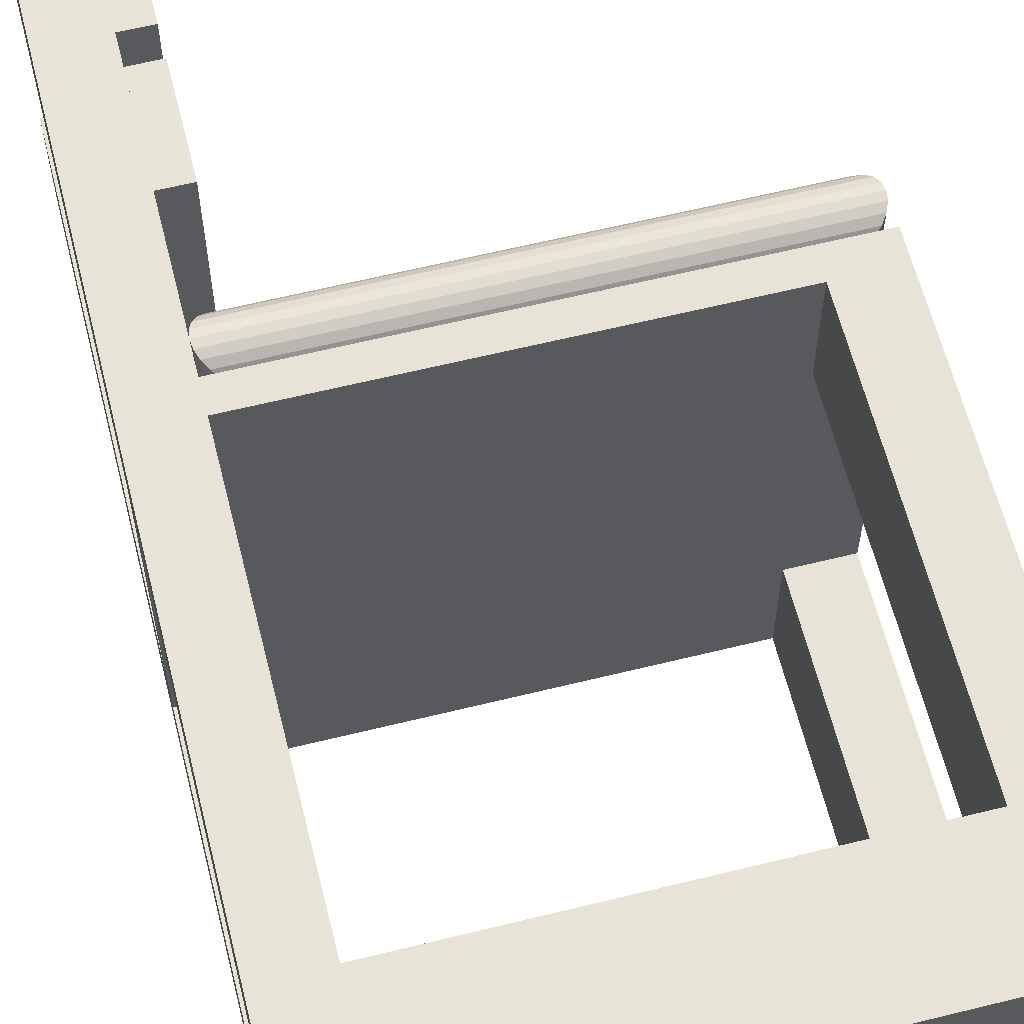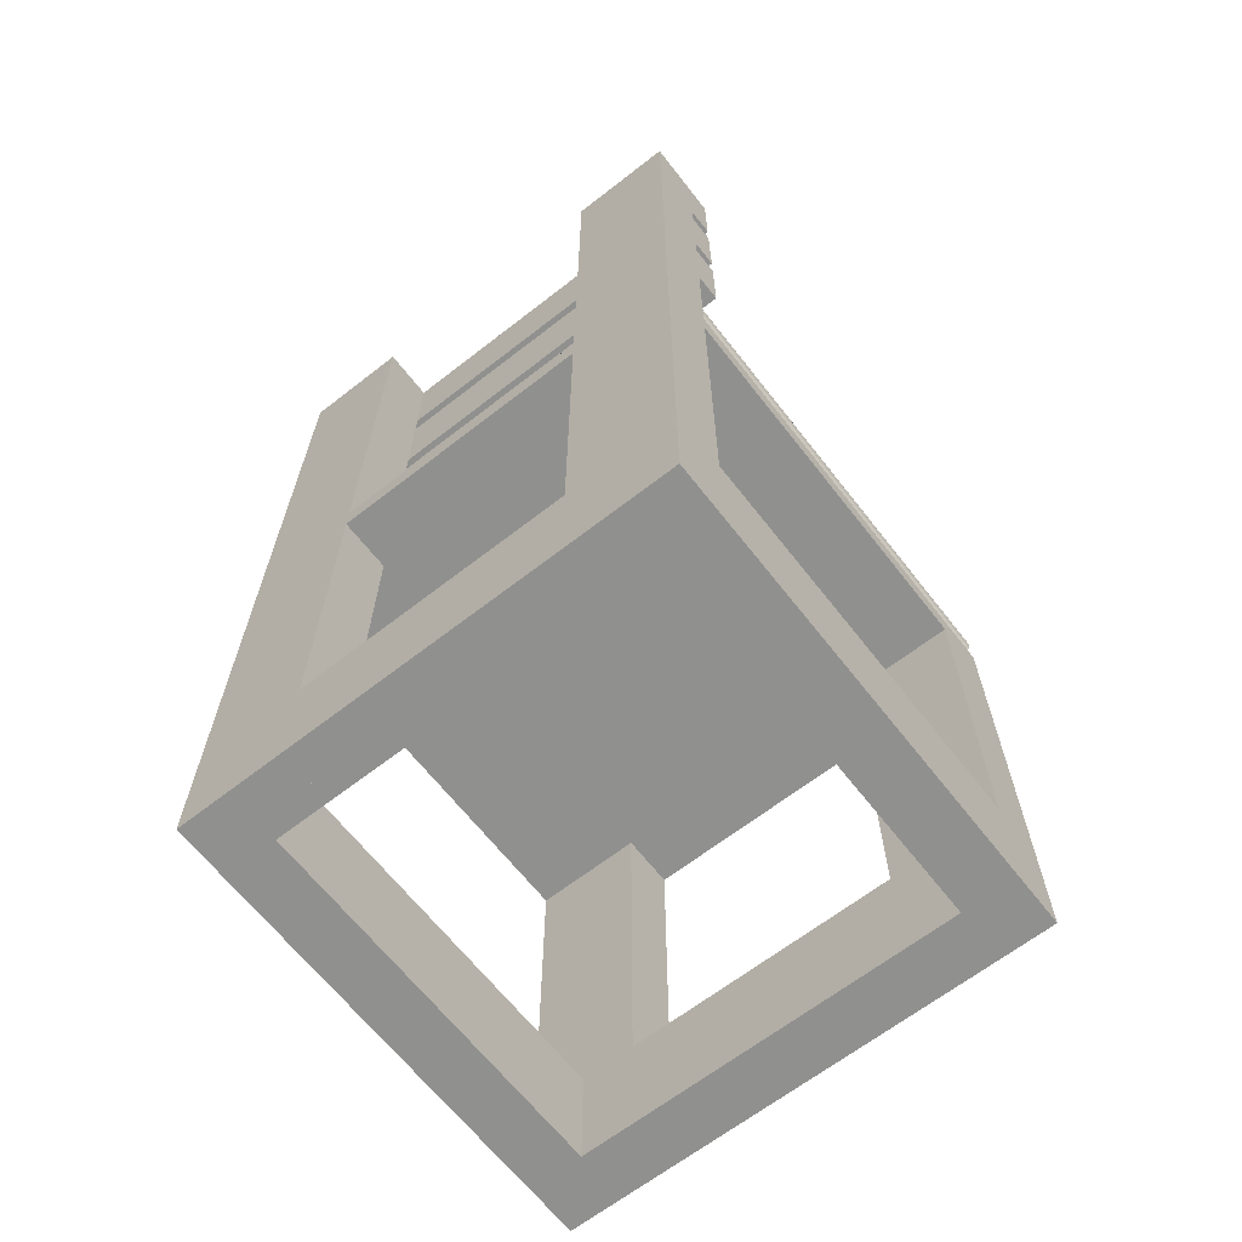
<metadata>
{"format":"obj","ext":"obj","renderer":"f3d","projection":"perspective","resolution":1024,"background":"white","views":[{"elev":61.9,"azim":-14.1,"up":"+Z"},{"elev":-65.6,"azim":-52.0,"up":"+Y"}]}
</metadata>
<code>
o mesh2_mesh2-geometry
o mesh1_mesh1-geometry
v 0.206 -0.01717 0.206
v 0.1602 -0.3148 0.206
v 0.1602 -0.01717 0.206
v 0.1602 -0.4063 0.206
v 0.1602 -0.3148 0.1145
v 0.1602 -0.01717 0.1145
v 0.206 0.005723 0.206
v 0.206 -0.4063 0.206
v -0.1602 -0.4063 0.206
v 0.1602 -0.3148 0.1602
v 0.206 -0.01717 0.1145
v -0.1602 -0.01717 0.1145
v -0.1602 0.005723 0.206
v 0.206 0.005723 -0.206
v 0.206 -0.4063 0.1145
v 0.1602 -0.4063 0.1602
v -0.1602 -0.3148 0.206
v -0.1602 -0.4063 0.1602
v -0.1602 -0.3148 0.1602
v 0.206 -0.3148 0.1145
v -0.206 -0.01717 0.1145
v -0.1602 -0.01717 0.206
v 0.1831 0.005723 0.1831
v 0.1831 0.005723 -0.1831
v 0.1602 -0.4063 0.1145
v -0.206 -0.4063 0.206
v 0.206 -0.3148 -0.1145
v -0.206 -0.01717 -0.1145
v 0.206 -0.01717 -0.1145
v -0.1602 -0.3148 0.1145
v -0.206 0.005723 0.206
v -0.1374 0.005723 0.1831
v -0.1374 0.005723 -0.1831
v 0.1602 -0.4063 -0.1145
v -0.206 -0.4063 0.1145
v 0.1602 -0.3148 -0.1145
v -0.1602 -0.01717 -0.1145
v 0.206 -0.01717 -0.206
v 0.1602 -0.01717 -0.1145
v -0.206 -0.01717 0.206
v -0.206 -0.3148 0.1145
v -0.206 0.4063 0.206
v -0.1602 0.005723 0.1145
v 0.1831 0.05151 -0.1831
v 0.1891 0.006503 0.1891
v -0.1314 0.006503 0.1831
v 0.1831 0.006503 0.1891
v -0.1602 0.005723 -0.206
v 0.1772 0.006503 -0.1831
v -0.1433 0.006503 -0.1891
v 0.206 -0.4063 -0.1145
v -0.1602 -0.4063 0.1145
v -0.206 -0.01717 -0.206
v -0.206 -0.3148 -0.1145
v 0.1602 -0.01717 -0.206
v -0.1602 0.4063 0.206
v -0.206 0.005723 0.1145
v -0.1602 0.02861 0.206
v 0.1831 0.006503 0.1772
v 0.1772 0.05073 -0.1831
v 0.1891 0.006503 -0.1891
v 0.1891 0.05073 0.1891
v -0.1602 0.005723 -0.1145
v -0.1259 0.00879 0.1831
v -0.1314 0.05073 0.1831
v -0.1433 0.006503 0.1891
v -0.1602 -0.01717 -0.206
v -0.1374 0.05151 -0.1831
v 0.206 -0.4063 -0.206
v 0.1602 -0.4063 -0.1602
v -0.206 -0.4063 -0.1145
v 0.1602 -0.3148 -0.1602
v -0.1602 -0.3148 -0.1145
v -0.206 0.005723 -0.206
v -0.1602 -0.4063 -0.1145
v -0.1602 0.4063 0.1145
v -0.206 0.4063 0.1145
v -0.1602 0.02861 0.1145
v 0.1831 0.00879 0.1717
v 0.1831 0.05151 0.1831
v 0.1946 0.00879 0.1946
v 0.1831 0.00879 0.1946
v 0.1946 0.04844 0.1946
v -0.1259 0.04844 0.1831
v -0.1212 0.01243 0.1831
v -0.1374 0.05151 0.1831
v -0.206 0.005723 -0.1145
v -0.1602 0.02861 -0.1145
v 0.1717 0.00879 -0.1831
v -0.1374 0.006503 -0.1772
v 0.1717 0.04844 -0.1831
v -0.1488 0.00879 -0.1946
v -0.1488 0.00879 0.1946
v 0.1602 -0.4063 -0.206
v -0.1602 -0.4063 -0.206
v 0.1602 -0.3148 -0.206
v -0.1602 0.1202 0.206
v -0.1374 0.4063 0.206
v -0.1602 0.3262 0.1145
v -0.1602 0.1202 0.1145
v -0.1595 0.03454 0.2052
v -0.1602 0.02861 -0.206
v 0.1831 0.01243 0.1669
v -0.1145 0.02861 0.1831
v 0.1891 0.05073 -0.1891
v 0.1946 0.00879 -0.1946
v 0.1831 0.05073 0.1891
v -0.1212 0.0448 0.1831
v -0.1175 0.01717 0.1831
v -0.206 0.4063 -0.1145
v -0.1602 0.4063 -0.1145
v 0.1669 0.01243 -0.1831
v -0.1374 0.00879 -0.1717
v -0.1602 -0.4063 -0.1602
v -0.1602 -0.3148 -0.206
v -0.206 -0.4063 -0.206
v -0.1602 0.4063 -0.206
v -0.1602 0.2003 0.206
v -0.1374 0.3262 0.206
v -0.1602 0.3262 0.206
v -0.1602 0.3262 -0.1145
v -0.1602 0.3033 0.1145
v 0.1831 0.02861 0.206
v -0.1595 0.02269 -0.2052
v -0.1602 0.2003 0.1145
v 0.1831 0.01717 0.1633
v -0.1152 0.02269 0.1831
v -0.1152 0.03454 0.1831
v 0.1669 0.0448 -0.1831
v -0.1433 0.05073 -0.1891
v -0.1374 0.05073 -0.1772
v -0.1433 0.05073 0.1891
v 0.1993 0.01243 0.1993
v 0.1831 0.01243 0.1993
v 0.1993 0.0448 0.1993
v 0.1831 0.05073 0.1772
v 0.1831 0.04844 0.1946
v 0.1946 0.04844 -0.1946
v -0.1175 0.04006 0.1831
v -0.1602 0.1202 -0.1145
v -0.1602 0.1202 -0.206
v 0.1633 0.01717 -0.1831
v -0.1374 0.01243 -0.1669
v -0.1535 0.01243 -0.1993
v -0.1535 0.01243 0.1993
v -0.1602 -0.3148 -0.1602
v -0.206 0.4063 -0.206
v -0.1602 0.3262 -0.206
v -0.1374 0.1202 0.206
v -0.1602 0.2232 0.206
v -0.1374 0.4063 -0.206
v -0.1602 0.3033 0.206
v -0.1602 0.2232 0.1145
v 0.1831 0.03454 0.2052
v -0.1595 0.02269 0.2052
v 0.206 0.02861 -0.206
v 0.1831 0.02269 0.161
v 0.1633 0.04006 -0.1831
v -0.1374 0.04844 -0.1717
v 0.1993 0.01243 -0.1993
v -0.1488 0.04844 0.1946
v 0.1831 0.04844 0.1717
v -0.1595 0.03454 -0.2052
v -0.1602 0.2003 -0.206
v -0.1602 0.2003 -0.1145
v 0.161 0.02269 -0.1831
v -0.1374 0.01717 -0.1633
v -0.1602 0.3033 -0.206
v -0.1374 0.2003 0.206
v -0.1602 0.3033 -0.1145
v -0.1374 0.3262 -0.206
v -0.1374 0.3033 0.206
v -0.1602 0.2232 -0.1145
v 0.2052 0.03454 0.2052
v -0.1572 0.04006 0.203
v 0.1831 0.02269 0.2052
v -0.1572 0.01717 -0.203
v 0.2052 0.02269 -0.2052
v 0.1831 0.02861 0.1602
v 0.161 0.03454 -0.1831
v -0.1488 0.04844 -0.1946
v -0.1374 0.0448 -0.1669
v 0.203 0.01717 -0.203
v 0.203 0.01717 0.203
v 0.203 0.04006 0.203
v 0.1831 0.0448 0.1993
v 0.1993 0.0448 -0.1993
v 0.1831 0.0448 0.1669
v -0.1535 0.0448 0.1993
v 0.1831 0.01449 0.2009
v -0.1602 0.2232 -0.206
v -0.1374 0.2003 -0.206
v 0.1602 0.02861 -0.1831
v -0.1374 0.02269 -0.161
v -0.1551 0.01449 0.2009
v -0.1374 0.2232 0.206
v 0.206 0.02861 0.206
v 0.1831 0.04006 0.203
v -0.1572 0.01717 0.203
v 0.2052 0.02269 0.2052
v 0.2052 0.03454 -0.2052
v 0.1831 0.03454 0.161
v -0.1374 0.04006 -0.1633
v 0.1831 0.04006 0.1633
v -0.1374 0.1202 -0.206
v -0.1572 0.04006 -0.203
v -0.1374 0.02861 -0.1602
v -0.1374 0.3033 -0.206
v 0.203 0.04006 -0.203
v 0.1831 0.01717 0.203
v -0.1535 0.0448 -0.1993
v -0.1374 0.03454 -0.161
v -0.1374 0.2232 -0.206
f 1 2 3
f 2 1 4
f 2 5 3
f 6 1 3
f 4 1 8
f 9 2 4
f 4 10 2
f 2 10 4
f 10 5 2
f 3 5 6
f 1 6 11
f 1 15 8
f 4 8 16
f 2 9 17
f 9 4 18
f 10 4 16
f 16 4 10
f 2 19 10
f 16 5 10
f 20 6 5
f 6 20 11
f 20 1 11
f 13 23 7
f 7 24 14
f 15 1 20
f 15 25 8
f 16 8 25
f 16 18 4
f 9 22 17
f 17 18 9
f 9 18 17
f 19 2 17
f 9 18 26
f 19 16 10
f 5 16 25
f 20 5 27
f 5 15 20
f 20 15 5
f 30 22 12
f 22 21 12
f 21 30 12
f 23 24 7
f 23 13 32
f 33 14 24
f 20 27 15
f 25 15 34
f 15 5 25
f 25 5 15
f 16 19 18
f 26 22 9
f 22 19 17
f 18 17 19
f 19 17 18
f 26 18 35
f 25 34 5
f 36 27 5
f 19 22 30
f 21 22 40
f 30 21 41
f 31 42 13
f 43 31 13
f 13 31 43
f 13 43 32
f 14 33 48
f 51 15 27
f 51 34 15
f 19 52 18
f 22 26 40
f 52 35 18
f 41 26 35
f 36 5 34
f 36 29 27
f 27 34 36
f 36 34 27
f 53 37 28
f 37 54 28
f 29 55 38
f 38 27 29
f 55 29 39
f 29 36 39
f 52 19 30
f 40 41 21
f 54 30 41
f 41 52 30
f 30 52 41
f 56 13 42
f 31 57 42
f 31 43 57
f 57 43 31
f 43 63 32
f 63 48 33
f 27 69 51
f 34 27 51
f 51 27 34
f 34 51 70
f 26 41 40
f 52 41 35
f 35 41 52
f 35 52 71
f 35 54 41
f 34 72 36
f 37 53 67
f 54 53 28
f 54 37 73
f 55 69 38
f 69 27 38
f 36 55 39
f 30 75 52
f 30 54 73
f 58 13 56
f 56 42 76
f 77 42 57
f 43 76 57
f 57 63 43
f 45 62 83
f 83 62 45
f 32 63 33
f 48 87 63
f 63 87 48
f 88 48 63
f 69 94 51
f 70 51 94
f 72 34 70
f 75 71 52
f 54 35 71
f 72 55 36
f 67 73 37
f 53 95 67
f 71 53 54
f 73 71 54
f 54 71 73
f 96 69 55
f 75 30 73
f 97 58 56
f 77 76 42
f 56 76 98
f 99 56 76
f 76 56 99
f 77 57 76
f 99 76 43
f 87 63 57
f 78 100 43
f 45 83 81
f 81 83 45
f 87 48 74
f 74 48 87
f 87 110 63
f 88 63 111
f 69 96 94
f 94 95 70
f 96 70 94
f 94 70 96
f 114 72 70
f 70 96 72
f 72 96 70
f 71 73 75
f 75 73 71
f 75 114 71
f 55 72 96
f 115 73 67
f 95 53 116
f 67 95 115
f 53 71 116
f 48 117 74
f 73 114 75
f 118 97 56
f 76 111 98
f 98 119 56
f 56 99 120
f 120 99 56
f 99 121 76
f 87 74 110
f 122 99 43
f 100 125 43
f 81 83 135
f 135 83 81
f 111 63 110
f 102 141 48
f 140 88 111
f 115 94 96
f 114 70 95
f 94 115 95
f 72 114 146
f 72 115 96
f 71 114 116
f 146 73 115
f 95 116 114
f 95 146 115
f 115 146 95
f 147 74 117
f 148 117 48
f 114 73 146
f 97 149 100
f 118 100 97
f 97 100 118
f 97 118 149
f 150 118 56
f 98 111 151
f 111 76 121
f 120 56 119
f 98 151 119
f 120 99 152
f 120 119 99
f 120 152 56
f 99 119 121
f 147 110 74
f 122 152 99
f 153 122 43
f 125 153 43
f 100 118 125
f 125 118 100
f 100 140 125
f 81 135 133
f 133 135 81
f 111 110 117
f 141 164 48
f 165 140 111
f 146 95 114
f 114 95 146
f 115 72 146
f 147 117 110
f 117 148 151
f 148 111 117
f 117 111 148
f 168 148 48
f 100 149 140
f 169 149 118
f 150 153 118
f 152 150 56
f 117 151 111
f 121 170 111
f 111 148 121
f 121 148 111
f 171 119 151
f 121 119 148
f 152 122 172
f 153 152 122
f 122 152 153
f 153 173 122
f 125 118 153
f 118 125 169
f 165 125 140
f 133 135 185
f 185 135 133
f 140 149 141
f 165 141 140
f 140 141 165
f 164 191 48
f 164 141 192
f 141 165 164
f 164 165 141
f 173 165 111
f 171 151 148
f 168 170 148
f 191 168 48
f 169 192 149
f 150 196 153
f 152 153 150
f 150 153 152
f 150 152 196
f 170 173 111
f 121 148 170
f 171 148 119
f 122 170 172
f 172 196 152
f 170 122 173
f 153 196 173
f 125 165 169
f 133 185 184
f 184 185 133
f 205 141 149
f 164 165 191
f 205 192 141
f 164 192 165
f 173 191 165
f 168 208 170
f 191 170 168
f 168 170 191
f 168 191 208
f 205 149 192
f 169 165 192
f 170 191 173
f 173 191 170
f 172 170 208
f 172 208 196
f 173 196 191
f 200 174 197
f 197 174 200
f 184 185 174
f 174 185 184
f 213 208 191
f 213 196 208
f 213 191 196
f 184 174 200
f 200 174 184
f 58 43 13
f 23 62 45
f 45 62 23
f 43 58 78
f 62 23 80
f 80 23 62
f 78 58 100
f 68 44 86
f 48 88 102
f 97 100 58
f 80 86 44
f 140 102 88
f 102 140 141
f 3 2 1
f 4 1 2
f 3 5 2
f 7 3 1
f 8 1 4
f 4 2 9
f 2 5 10
f 6 5 3
f 3 12 6
f 13 3 7
f 1 14 7
f 8 15 1
f 16 8 4
f 17 9 2
f 18 4 9
f 10 19 2
f 10 5 16
f 5 6 20
f 11 20 6
f 21 11 6
f 11 1 20
f 11 14 1
f 12 3 22
f 21 6 12
f 13 22 3
f 7 23 13
f 14 24 7
f 20 1 15
f 8 25 15
f 25 8 16
f 4 18 16
f 17 22 9
f 17 2 19
f 26 18 9
f 10 16 19
f 25 16 5
f 27 5 20
f 28 11 21
f 29 14 11
f 12 22 30
f 12 30 21
f 31 22 13
f 7 24 23
f 32 13 23
f 24 14 33
f 15 27 20
f 34 15 25
f 18 19 16
f 9 22 26
f 17 19 22
f 35 18 26
f 5 34 25
f 5 27 36
f 37 11 28
f 21 31 28
f 14 29 38
f 11 39 29
f 30 22 19
f 41 21 30
f 22 31 40
f 13 42 31
f 32 43 13
f 48 33 14
f 27 15 51
f 15 34 51
f 18 52 19
f 40 26 22
f 18 35 52
f 35 26 41
f 34 5 36
f 27 29 36
f 39 11 37
f 28 54 37
f 31 21 40
f 28 31 53
f 29 27 38
f 55 14 38
f 39 36 29
f 30 19 52
f 21 41 40
f 41 30 54
f 42 13 56
f 42 57 31
f 32 63 43
f 33 48 63
f 67 48 14
f 51 69 27
f 70 51 34
f 40 41 26
f 71 52 35
f 41 54 35
f 36 72 34
f 67 39 37
f 28 53 54
f 73 37 54
f 53 31 74
f 38 69 55
f 38 27 69
f 67 14 55
f 39 55 36
f 39 67 55
f 52 75 30
f 73 54 30
f 56 13 58
f 76 42 56
f 57 42 77
f 74 31 57
f 57 76 43
f 43 63 57
f 33 63 32
f 63 48 88
f 53 48 67
f 51 94 69
f 94 51 70
f 70 34 72
f 52 71 75
f 71 35 54
f 36 55 72
f 37 73 67
f 67 95 53
f 54 53 71
f 48 53 74
f 55 69 96
f 73 30 75
f 56 58 97
f 42 76 77
f 98 76 56
f 76 57 77
f 74 57 87
f 43 76 99
f 57 63 87
f 43 100 78
f 63 110 87
f 111 63 88
f 94 96 69
f 70 95 94
f 70 72 114
f 71 114 75
f 96 72 55
f 67 73 115
f 116 53 95
f 115 95 67
f 116 71 53
f 74 117 48
f 75 114 73
f 56 97 118
f 98 111 76
f 56 119 98
f 76 121 99
f 110 74 87
f 43 99 122
f 43 125 100
f 110 63 111
f 48 141 102
f 111 88 140
f 96 94 115
f 95 70 114
f 95 115 94
f 146 114 72
f 96 115 72
f 116 114 71
f 115 73 146
f 114 116 95
f 117 74 147
f 48 117 148
f 146 73 114
f 100 149 97
f 149 118 97
f 56 118 150
f 151 111 98
f 121 76 111
f 119 56 120
f 119 151 98
f 152 99 120
f 99 119 120
f 56 152 120
f 121 119 99
f 74 110 147
f 99 152 122
f 43 122 153
f 43 153 125
f 125 140 100
f 117 110 111
f 48 164 141
f 111 140 165
f 146 72 115
f 110 117 147
f 151 148 117
f 48 148 168
f 140 149 100
f 118 149 169
f 118 153 150
f 56 150 152
f 111 151 117
f 111 170 121
f 151 119 171
f 148 119 121
f 172 122 152
f 122 173 153
f 153 118 125
f 169 125 118
f 140 125 165
f 141 149 140
f 48 191 164
f 192 141 164
f 111 165 173
f 148 151 171
f 148 170 168
f 48 168 191
f 149 192 169
f 153 196 150
f 196 152 150
f 111 173 170
f 170 148 121
f 119 148 171
f 172 170 122
f 152 196 172
f 173 122 170
f 173 196 153
f 169 165 125
f 149 141 205
f 191 165 164
f 141 192 205
f 165 192 164
f 165 191 173
f 170 208 168
f 208 191 168
f 192 149 205
f 192 165 169
f 208 170 172
f 196 208 172
f 191 196 173
f 191 208 213
f 208 196 213
f 196 191 213
f 13 43 58
f 78 58 43
f 100 58 78
f 102 88 48
f 58 100 97
f 88 102 140
f 141 140 102
f 3 1 6
f 1 3 7
f 11 6 1
f 6 12 3
f 7 3 13
f 7 14 1
f 6 11 21
f 1 14 11
f 22 3 12
f 12 6 21
f 3 22 13
f 21 11 28
f 11 14 29
f 12 21 22
f 13 22 31
f 28 11 37
f 28 31 21
f 38 29 14
f 29 39 11
f 40 22 21
f 40 31 22
f 49 33 24
f 24 33 49
f 37 11 39
f 28 37 53
f 40 21 31
f 53 31 28
f 38 55 29
f 38 14 55
f 39 29 55
f 14 48 67
f 60 49 24
f 24 49 60
f 37 39 67
f 67 53 37
f 74 31 53
f 55 14 67
f 55 67 39
f 57 31 74
f 46 84 64
f 64 84 46
f 46 65 84
f 84 65 46
f 67 48 53
f 91 49 60
f 60 49 91
f 74 53 48
f 87 57 74
f 64 84 108
f 108 84 64
f 64 108 85
f 85 108 64
f 91 89 49
f 49 89 91
f 85 108 139
f 139 108 85
f 85 139 109
f 109 139 85
f 129 89 91
f 91 89 129
f 129 112 89
f 89 112 129
f 127 128 104
f 104 128 127
f 109 139 128
f 128 139 109
f 109 128 127
f 127 128 109
f 158 112 129
f 129 112 158
f 158 142 112
f 112 142 158
f 180 142 158
f 158 142 180
f 180 166 142
f 142 166 180
f 166 180 193
f 193 180 166
f 200 156 197
f 197 156 200
f 44 23 24
f 24 23 44
f 24 45 23
f 23 45 24
f 46 23 32
f 32 23 46
f 47 32 23
f 23 32 47
f 50 24 33
f 33 24 50
f 23 44 59
f 59 44 23
f 60 24 44
f 44 24 60
f 45 24 61
f 61 24 45
f 45 23 47
f 47 23 45
f 23 46 64
f 64 46 23
f 32 65 46
f 46 65 32
f 32 47 66
f 66 47 32
f 33 49 68
f 68 49 33
f 24 50 61
f 61 50 24
f 33 66 50
f 50 66 33
f 59 44 79
f 79 44 59
f 59 80 23
f 23 80 59
f 68 60 44
f 44 60 68
f 61 81 45
f 45 81 61
f 82 45 47
f 47 45 82
f 23 64 85
f 85 64 23
f 65 32 86
f 86 32 65
f 82 66 47
f 47 66 82
f 66 33 32
f 32 33 66
f 68 49 89
f 89 49 68
f 68 90 33
f 33 90 68
f 92 61 50
f 50 61 92
f 93 50 66
f 66 50 93
f 101 78 58
f 58 78 101
f 102 58 78
f 78 58 102
f 79 44 103
f 103 44 79
f 80 59 79
f 79 59 80
f 23 104 80
f 80 104 23
f 60 68 91
f 91 68 60
f 105 68 44
f 44 68 105
f 86 44 68
f 81 61 106
f 106 61 81
f 45 82 81
f 81 82 45
f 107 80 62
f 62 80 107
f 62 44 80
f 80 44 62
f 83 107 62
f 62 107 83
f 83 105 62
f 62 105 83
f 90 32 33
f 33 32 90
f 23 85 109
f 109 85 23
f 32 90 86
f 86 90 32
f 80 65 86
f 86 65 80
f 65 80 84
f 84 80 65
f 66 82 93
f 93 82 66
f 68 89 112
f 112 89 68
f 90 68 113
f 113 68 90
f 61 92 106
f 106 92 61
f 50 93 92
f 92 93 50
f 78 101 88
f 88 101 78
f 123 101 58
f 58 101 123
f 124 58 102
f 102 58 124
f 102 78 88
f 88 78 102
f 103 44 126
f 126 44 103
f 80 79 103
f 103 79 80
f 23 127 104
f 104 127 23
f 128 80 104
f 104 80 128
f 91 68 129
f 129 68 91
f 68 105 130
f 130 105 68
f 44 62 105
f 105 62 44
f 44 86 80
f 86 131 68
f 68 131 86
f 68 132 86
f 86 132 68
f 106 133 81
f 81 133 106
f 134 81 82
f 82 81 134
f 80 132 107
f 107 132 80
f 136 44 80
f 80 44 136
f 107 83 137
f 137 83 107
f 105 83 138
f 138 83 105
f 84 80 108
f 108 80 84
f 23 109 127
f 127 109 23
f 86 90 113
f 113 90 86
f 132 80 86
f 86 80 132
f 134 93 82
f 82 93 134
f 88 101 102
f 102 101 88
f 68 112 142
f 142 112 68
f 113 68 143
f 143 68 113
f 144 106 92
f 92 106 144
f 145 92 93
f 93 92 145
f 101 123 154
f 154 123 101
f 155 123 58
f 58 123 155
f 58 124 155
f 155 124 58
f 156 124 102
f 102 124 156
f 126 44 157
f 157 44 126
f 80 103 126
f 126 103 80
f 139 80 128
f 128 80 139
f 129 68 158
f 158 68 129
f 138 130 105
f 105 130 138
f 132 68 130
f 130 68 132
f 86 159 131
f 131 159 86
f 159 68 131
f 131 68 159
f 133 106 160
f 160 106 133
f 81 134 133
f 133 134 81
f 135 137 83
f 83 137 135
f 135 138 83
f 83 138 135
f 161 107 132
f 132 107 161
f 162 44 136
f 136 44 162
f 80 162 136
f 136 162 80
f 107 161 137
f 137 161 107
f 108 80 139
f 139 80 108
f 86 113 143
f 143 113 86
f 93 134 145
f 145 134 93
f 102 101 163
f 163 101 102
f 68 142 166
f 166 142 68
f 143 68 167
f 167 68 143
f 106 144 160
f 160 144 106
f 92 145 144
f 144 145 92
f 174 123 154
f 154 123 174
f 154 175 101
f 101 175 154
f 123 155 176
f 176 155 123
f 177 155 124
f 124 155 177
f 124 156 178
f 178 156 124
f 163 156 102
f 102 156 163
f 157 44 179
f 179 44 157
f 80 126 157
f 157 126 80
f 158 68 180
f 180 68 158
f 130 138 181
f 181 138 130
f 130 161 132
f 132 161 130
f 86 182 159
f 159 182 86
f 182 68 159
f 159 68 182
f 183 133 160
f 160 133 183
f 134 184 133
f 133 184 134
f 137 135 186
f 186 135 137
f 138 135 187
f 187 135 138
f 188 44 162
f 162 44 188
f 80 188 162
f 162 188 80
f 189 137 161
f 161 137 189
f 86 143 167
f 167 143 86
f 190 145 134
f 134 145 190
f 175 163 101
f 101 163 175
f 68 166 193
f 193 166 68
f 167 68 194
f 194 68 167
f 144 183 160
f 160 183 144
f 195 144 145
f 145 144 195
f 123 174 197
f 197 174 123
f 154 185 174
f 174 185 154
f 175 154 198
f 198 154 175
f 199 176 155
f 155 176 199
f 197 176 123
f 123 176 197
f 155 177 199
f 199 177 155
f 178 177 124
f 124 177 178
f 156 200 178
f 178 200 156
f 156 163 201
f 201 163 156
f 179 44 202
f 202 44 179
f 80 157 179
f 179 157 80
f 180 68 193
f 193 68 180
f 187 181 138
f 138 181 187
f 161 130 181
f 181 130 161
f 86 203 182
f 182 203 86
f 203 68 182
f 182 68 203
f 133 183 184
f 184 183 133
f 190 184 134
f 134 184 190
f 198 135 185
f 185 135 198
f 185 187 135
f 135 187 185
f 135 198 186
f 186 198 135
f 137 189 186
f 186 189 137
f 204 44 188
f 188 44 204
f 80 204 188
f 188 204 80
f 181 189 161
f 161 189 181
f 86 167 194
f 194 167 86
f 145 190 195
f 195 190 145
f 163 175 206
f 206 175 163
f 194 68 207
f 207 68 194
f 183 144 177
f 177 144 183
f 144 195 177
f 177 195 144
f 197 201 174
f 174 201 197
f 185 154 198
f 198 154 185
f 174 209 185
f 185 209 174
f 198 189 175
f 175 189 198
f 176 199 210
f 210 199 176
f 176 197 200
f 200 197 176
f 177 195 199
f 199 195 177
f 177 178 183
f 183 178 177
f 184 178 200
f 200 178 184
f 206 201 163
f 163 201 206
f 201 197 156
f 156 197 201
f 202 44 204
f 204 44 202
f 80 179 202
f 202 179 80
f 181 187 211
f 211 187 181
f 86 212 203
f 203 212 86
f 212 68 203
f 203 68 212
f 178 184 183
f 183 184 178
f 184 190 210
f 210 190 184
f 187 185 209
f 209 185 187
f 189 198 186
f 186 198 189
f 80 202 204
f 204 202 80
f 189 181 211
f 211 181 189
f 86 194 207
f 207 194 86
f 210 195 190
f 190 195 210
f 189 206 175
f 175 206 189
f 207 68 212
f 212 68 207
f 209 174 201
f 201 174 209
f 195 210 199
f 199 210 195
f 200 210 176
f 176 210 200
f 210 200 184
f 184 200 210
f 201 206 209
f 209 206 201
f 209 211 187
f 187 211 209
f 86 207 212
f 212 207 86
f 206 189 211
f 211 189 206
f 211 209 206
f 206 209 211

</code>
